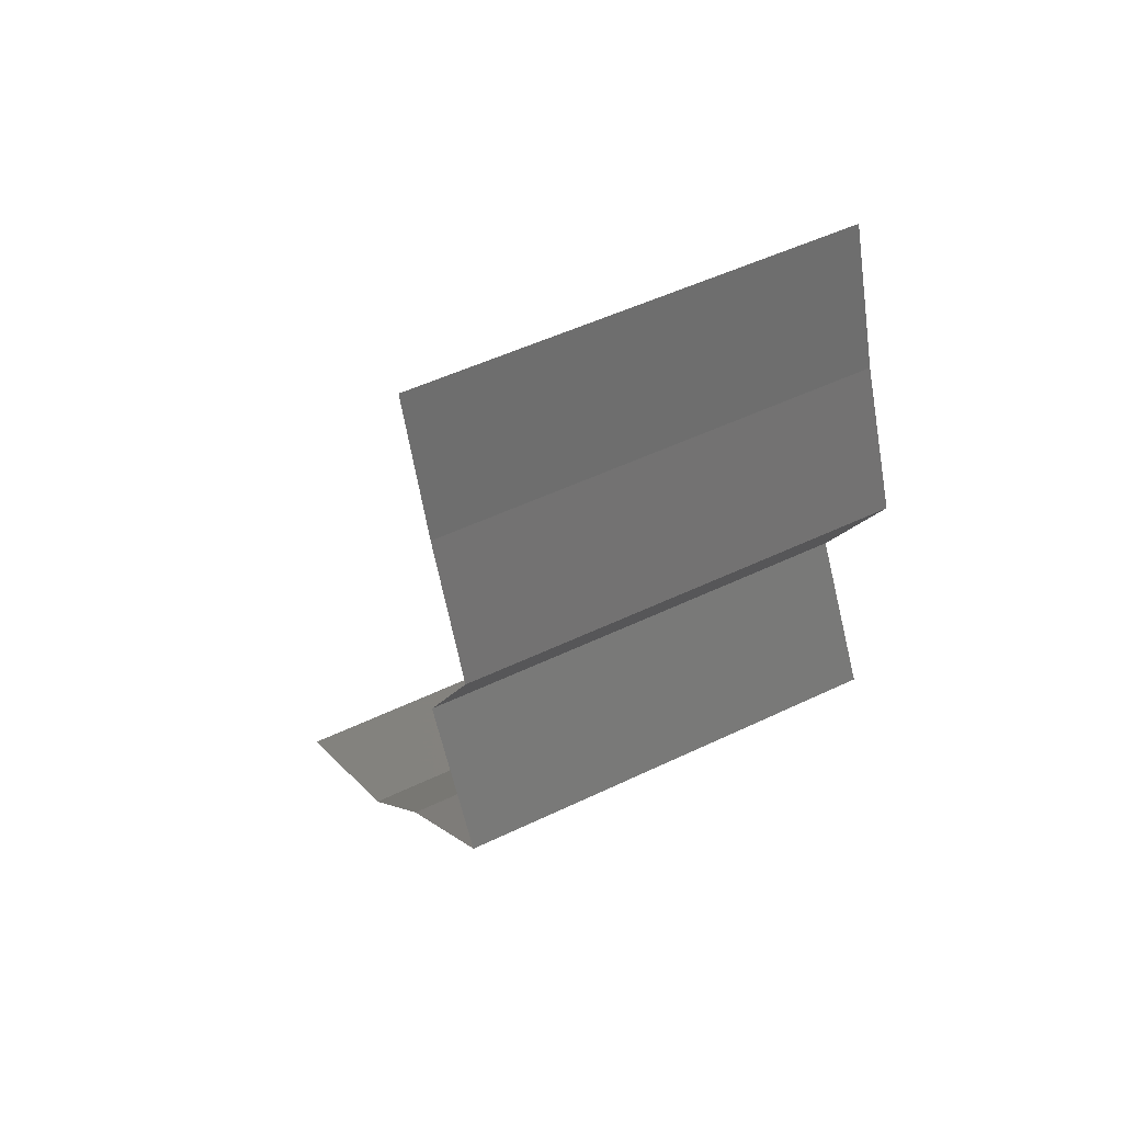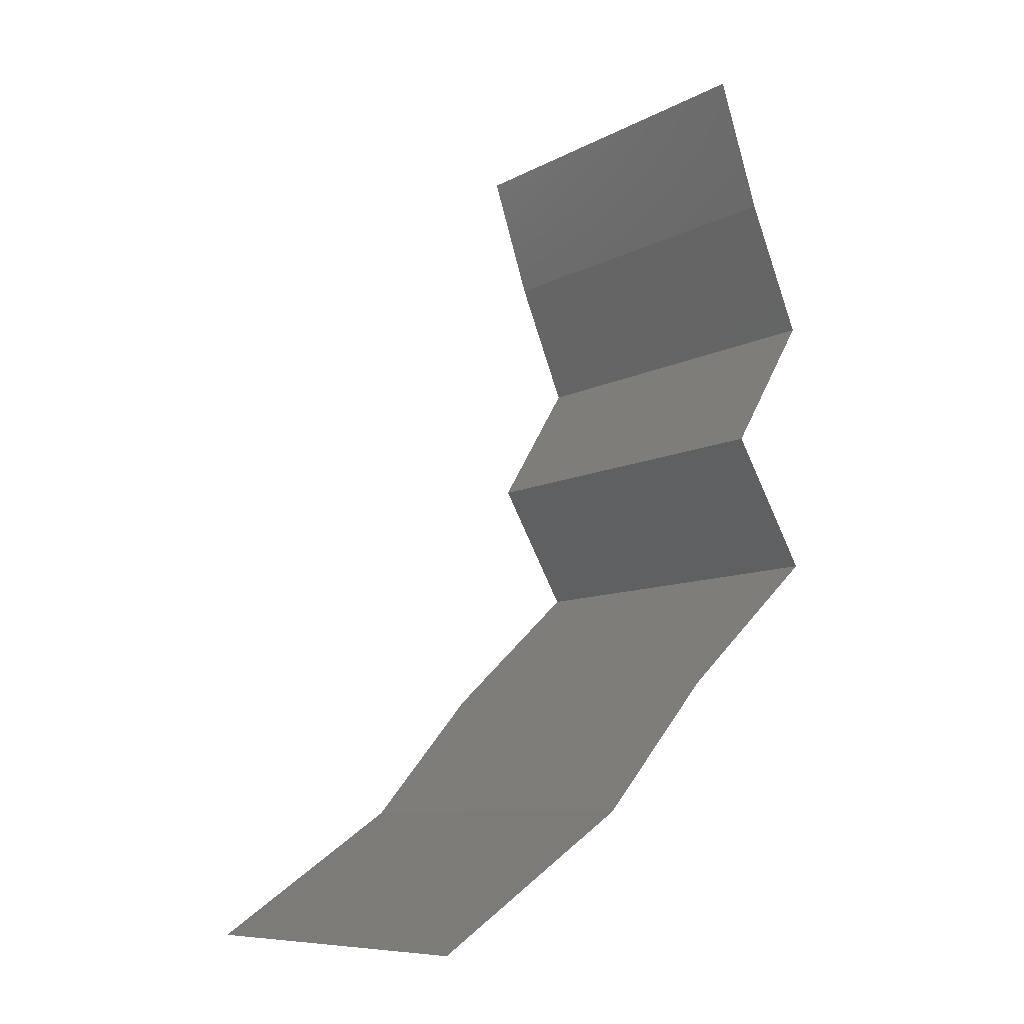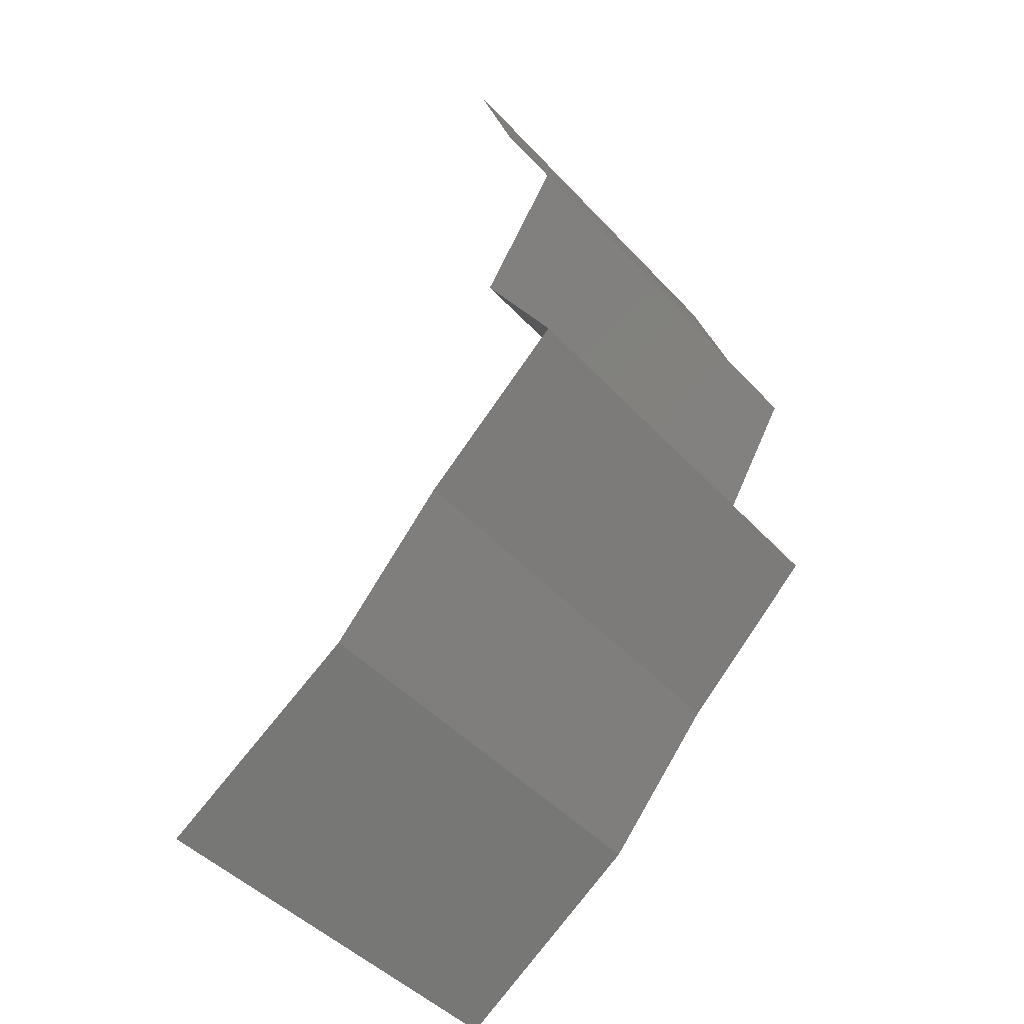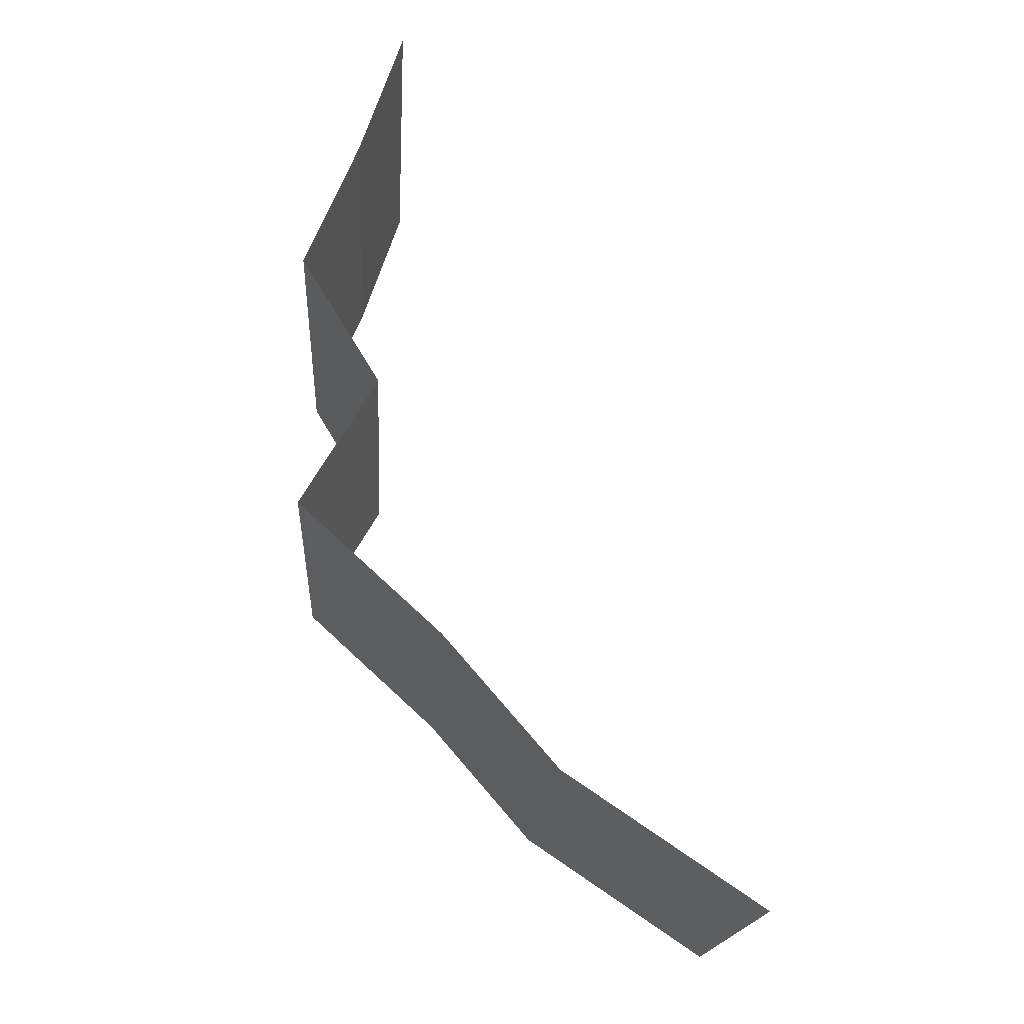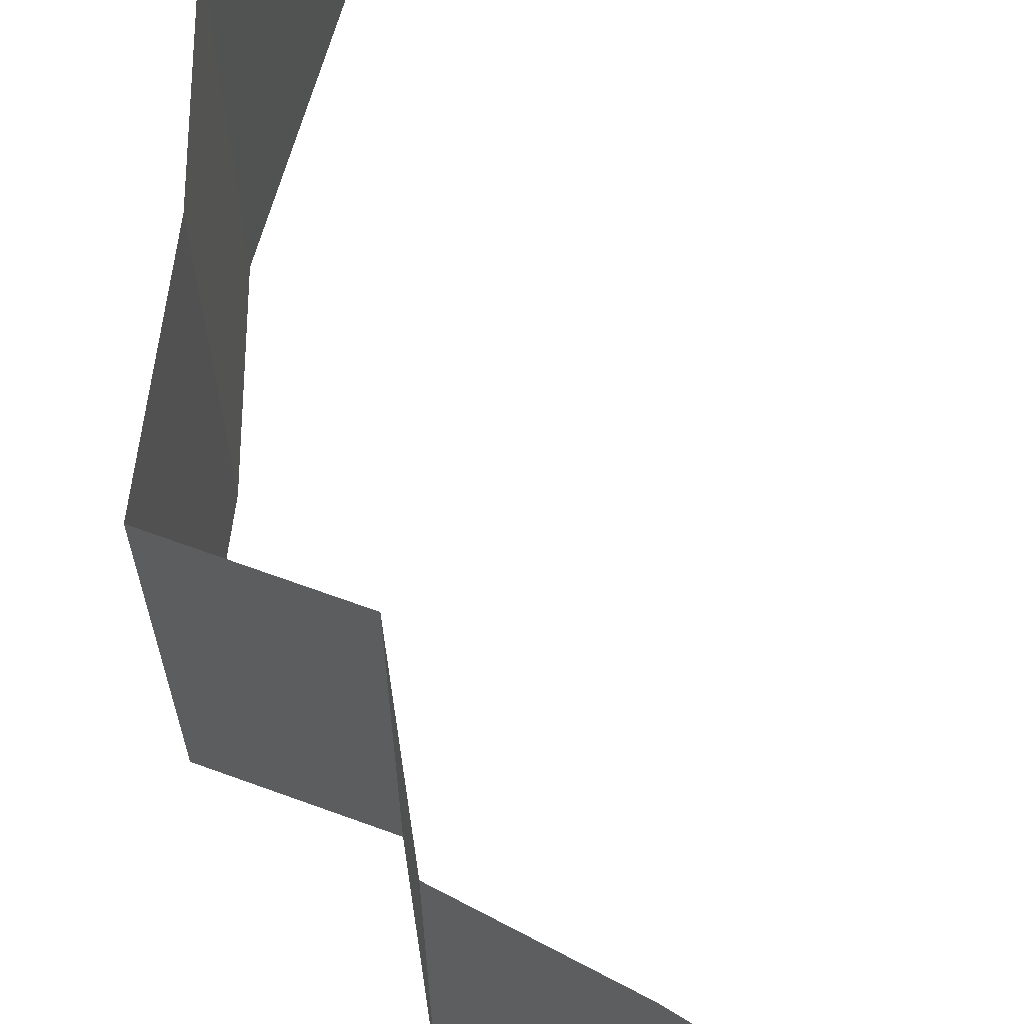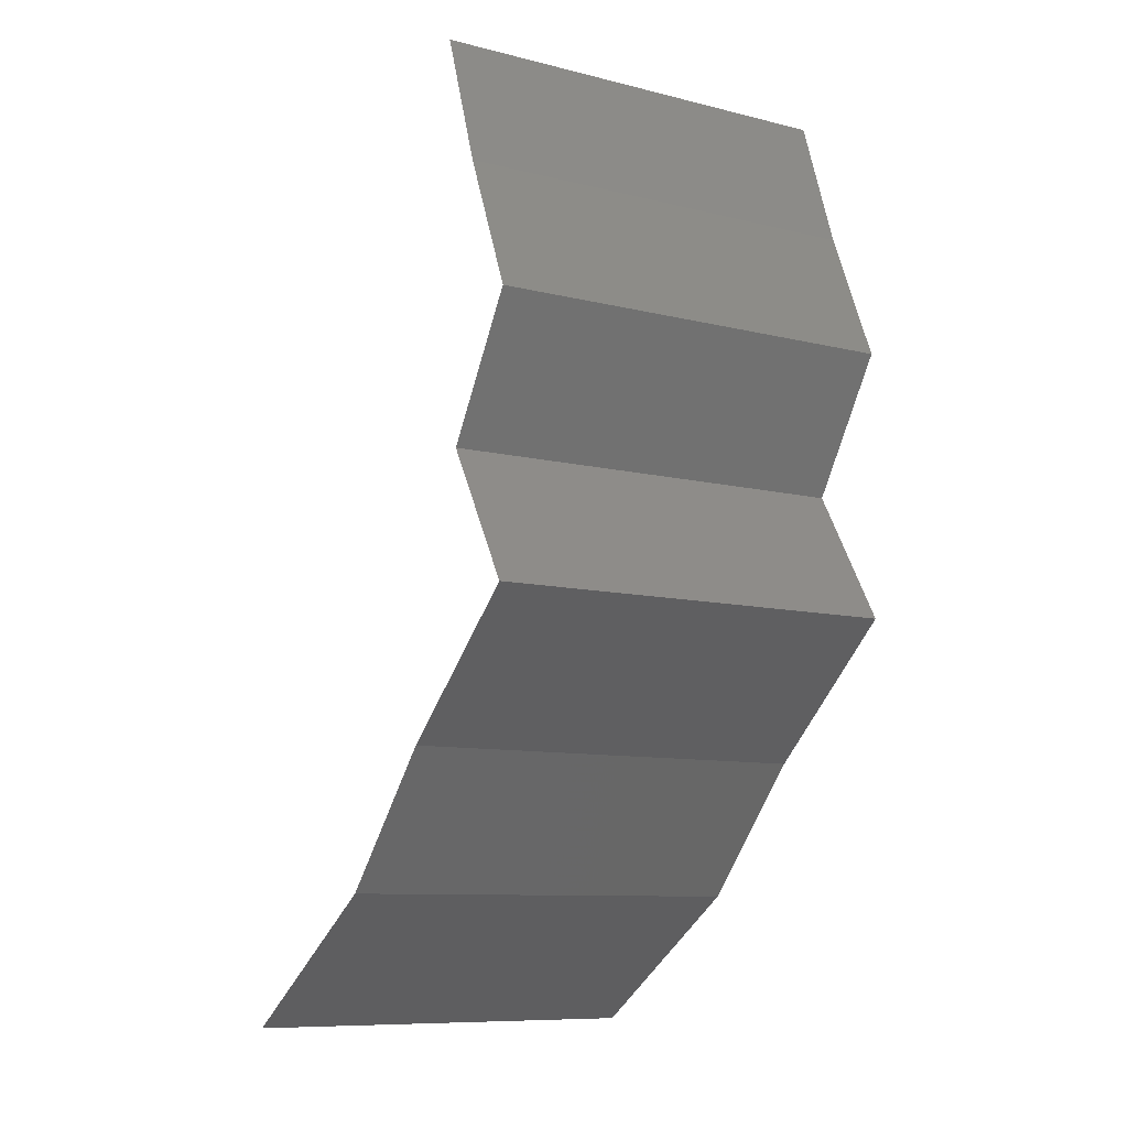
<metadata>
{"format":"stl","ext":"stl","renderer":"f3d","projection":"perspective","resolution":1024,"background":"white","views":[{"elev":50.0,"azim":62.1,"up":"+Y"},{"elev":-9.1,"azim":-36.0,"up":"+Y"},{"elev":-46.7,"azim":40.0,"up":"+Y"},{"elev":-18.5,"azim":176.4,"up":"+Y"},{"elev":67.9,"azim":140.2,"up":"+Z"},{"elev":-9.5,"azim":56.9,"up":"+Y"}]}
</metadata>
<code>
# stl→obj: 38 verts, 56 faces
v 0.03398 0.04321 0.01
v 0.03193 0.04939 0.01
v 0.03295 0.0463 0.005
v 0.03295 0.0463 0.015
v 0.03398 0.04321 0.02
v 0.03193 0.04939 0.02
v 0.03193 0.04939 0
v 0.03398 0.04321 0
v 0.03651 0.03704 0
v 0.03524 0.04013 0.005
v 0.03651 0.03704 0.01
v 0.03524 0.04013 0.015
v 0.03651 0.03704 0.02
v 0.03276 0.03087 0.01
v 0.03464 0.03395 0.005
v 0.03464 0.03395 0.015
v 0.03276 0.03087 0
v 0.03276 0.03087 0.02
v 0.03635 0.02469 0.01
v 0.03456 0.02778 0.005
v 0.03456 0.02778 0.015
v 0.03635 0.02469 0
v 0.03635 0.02469 0.02
v 0.03297 0.02161 0.015
v 0.0296 0.01852 0
v 0.0296 0.01852 0.01
v 0.03297 0.02161 0.005
v 0.0296 0.01852 0.02
v 0.02426 0.01235 0
v 0.02426 0.01235 0.01
v 0.02693 0.01543 0.005
v 0.02693 0.01543 0.015
v 0.02426 0.01235 0.02
v 0.01506 0.006173 0
v 0.01966 0.00926 0.005494
v 0.01506 0.006173 0.02
v 0.01966 0.00926 0.01448
v 0.01506 0.006173 0.01
f 1 2 3
f 2 1 4
f 5 6 4
f 7 8 3
f 2 7 3
f 6 2 4
f 8 1 3
f 1 5 4
f 8 9 10
f 1 11 12
f 13 5 12
f 11 1 10
f 1 8 10
f 5 1 12
f 9 11 10
f 11 13 12
f 14 11 15
f 11 14 16
f 9 17 15
f 18 13 16
f 11 9 15
f 13 11 16
f 17 14 15
f 14 18 16
f 19 14 20
f 14 19 21
f 17 22 20
f 23 18 21
f 14 17 20
f 18 14 21
f 22 19 20
f 19 23 21
f 23 19 24
f 25 26 27
f 19 22 27
f 26 28 24
f 19 26 24
f 26 19 27
f 22 25 27
f 28 23 24
f 29 30 31
f 28 26 32
f 30 33 32
f 26 25 31
f 25 29 31
f 26 30 32
f 30 26 31
f 33 28 32
f 29 34 35
f 36 33 37
f 37 30 35
f 38 37 35
f 33 30 37
f 34 38 35
f 30 29 35
f 38 36 37

</code>
